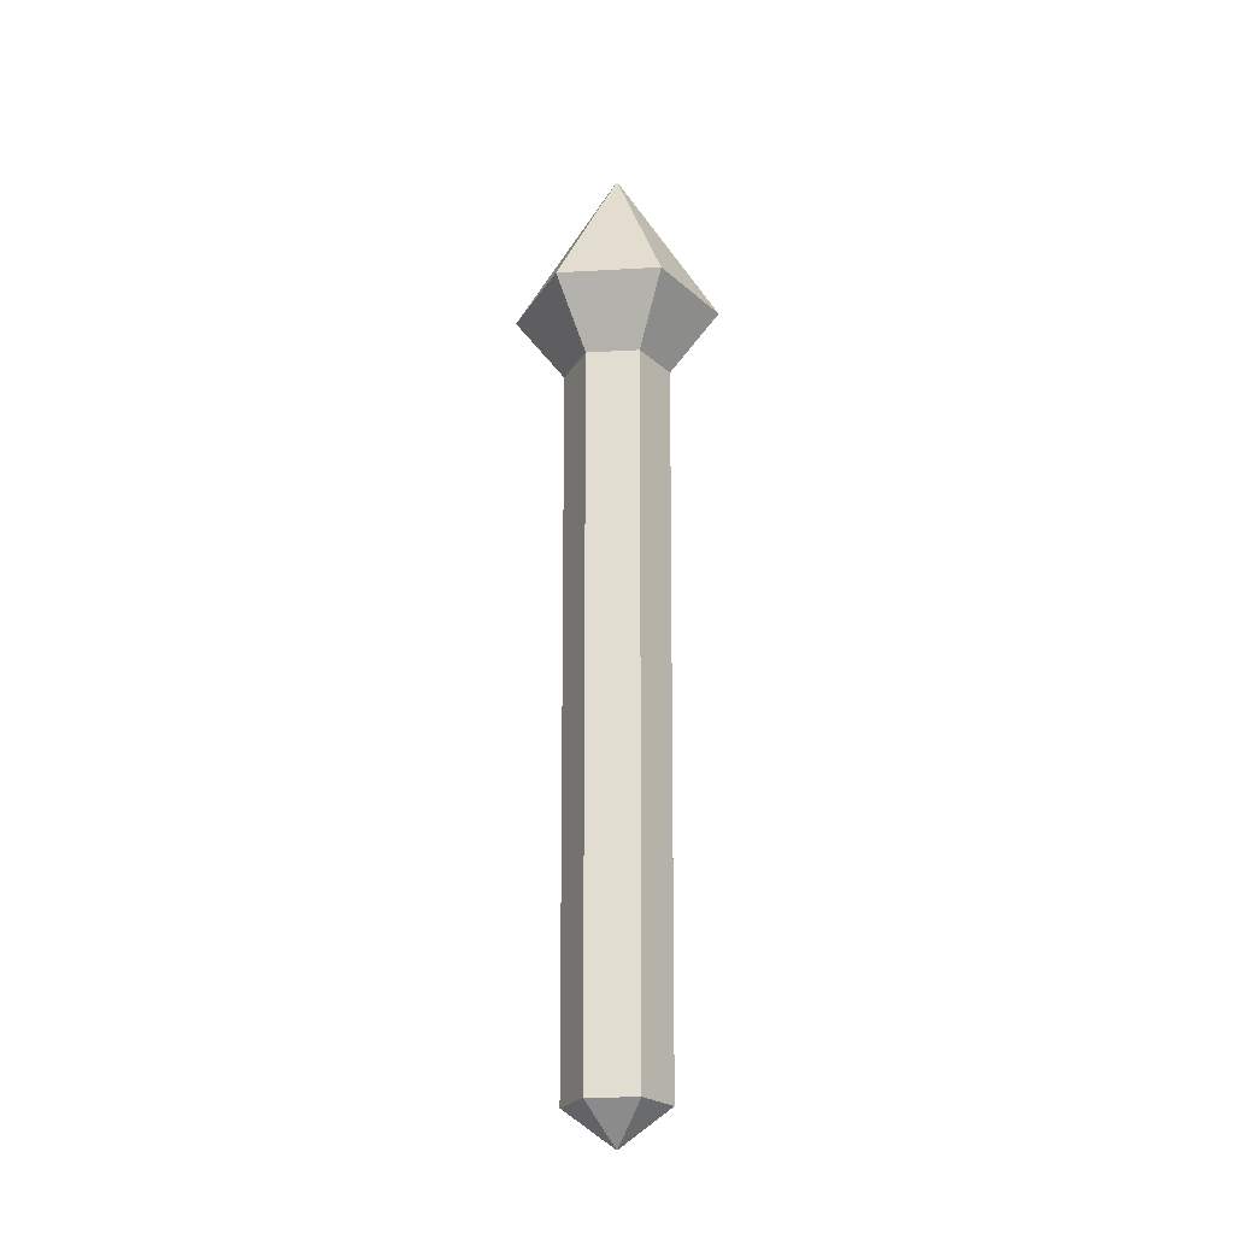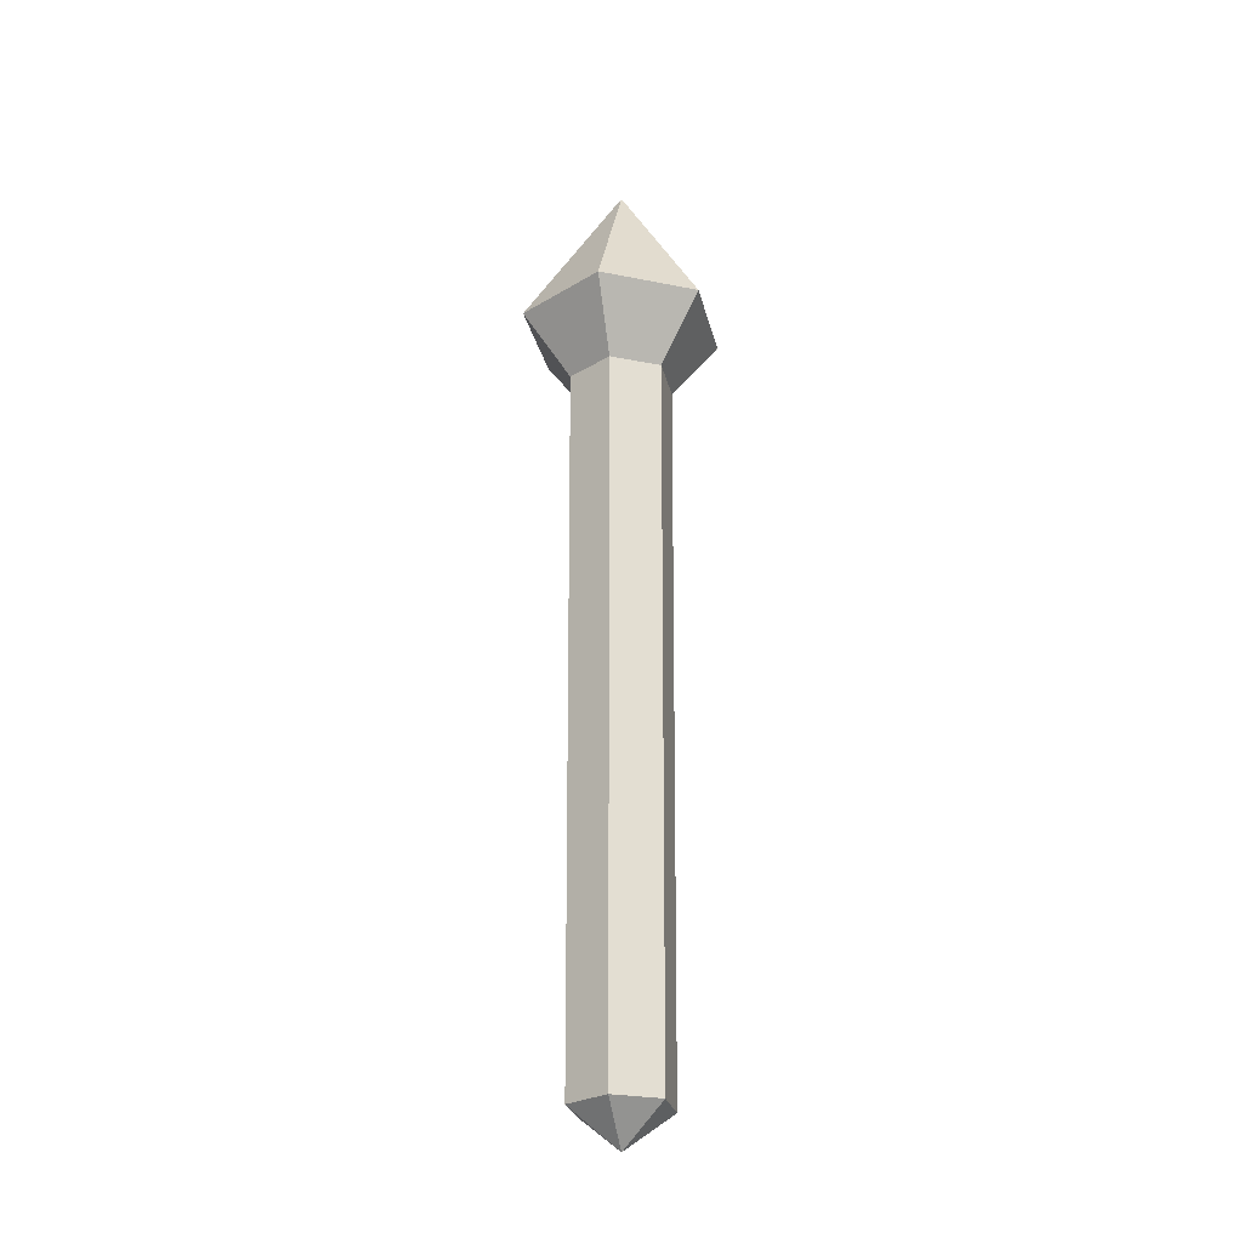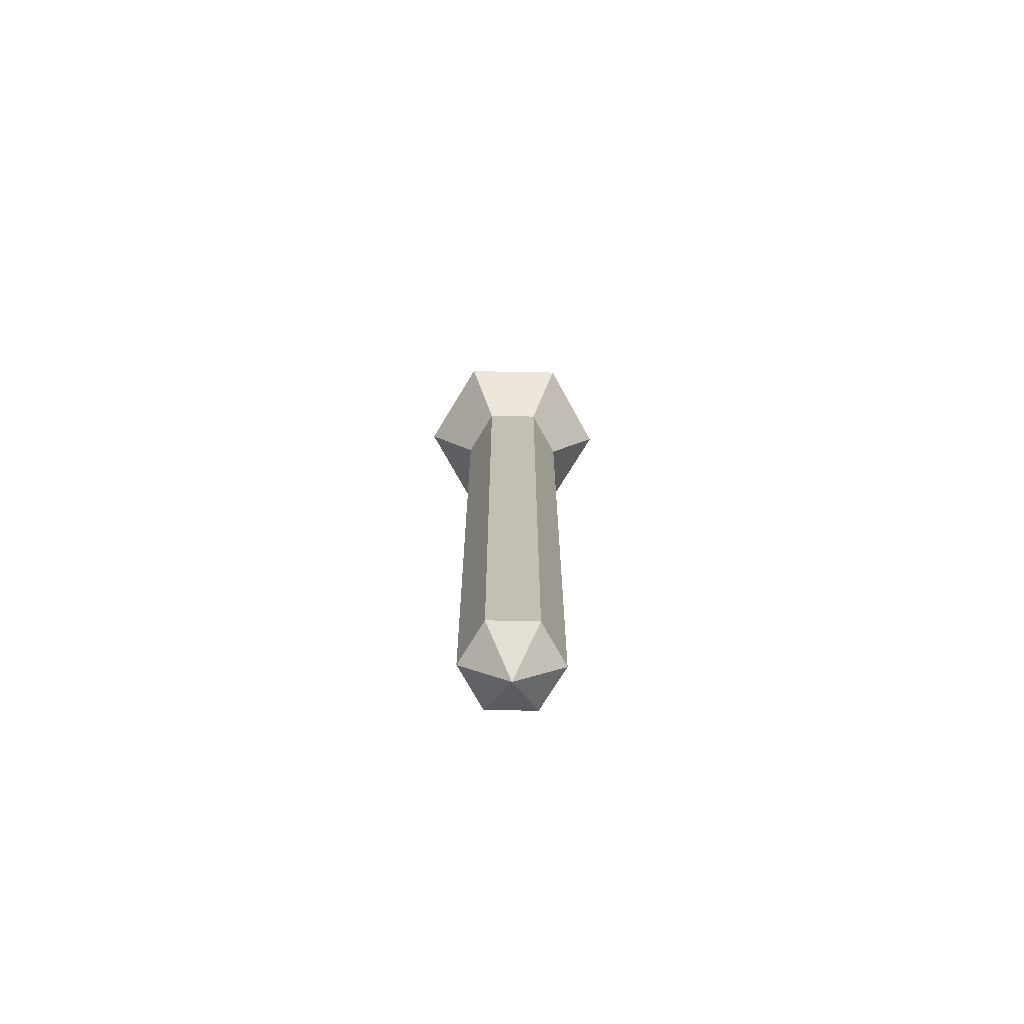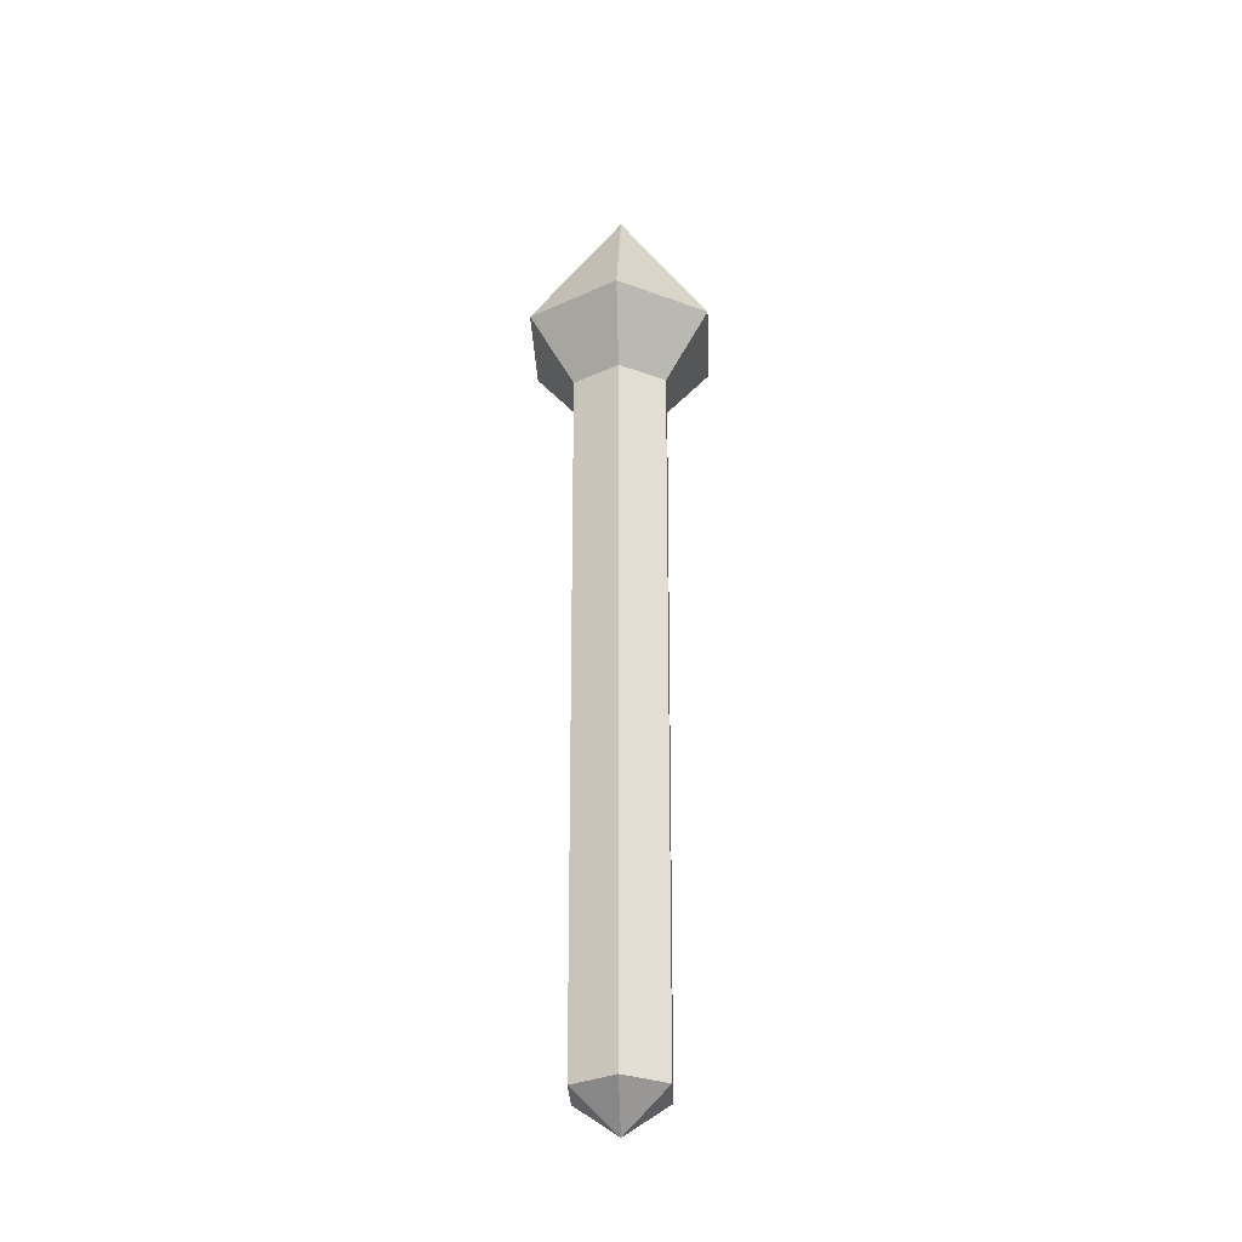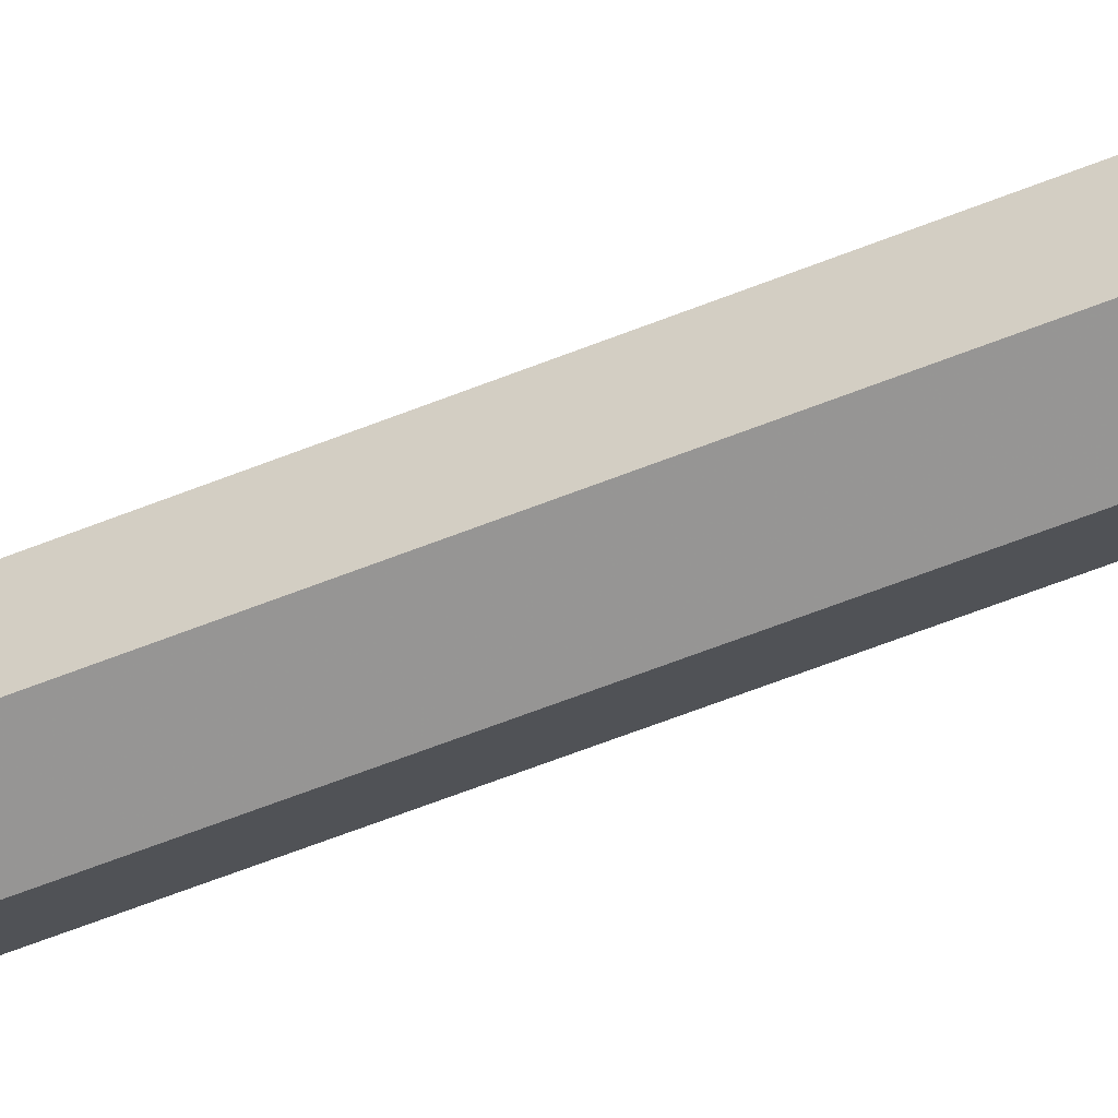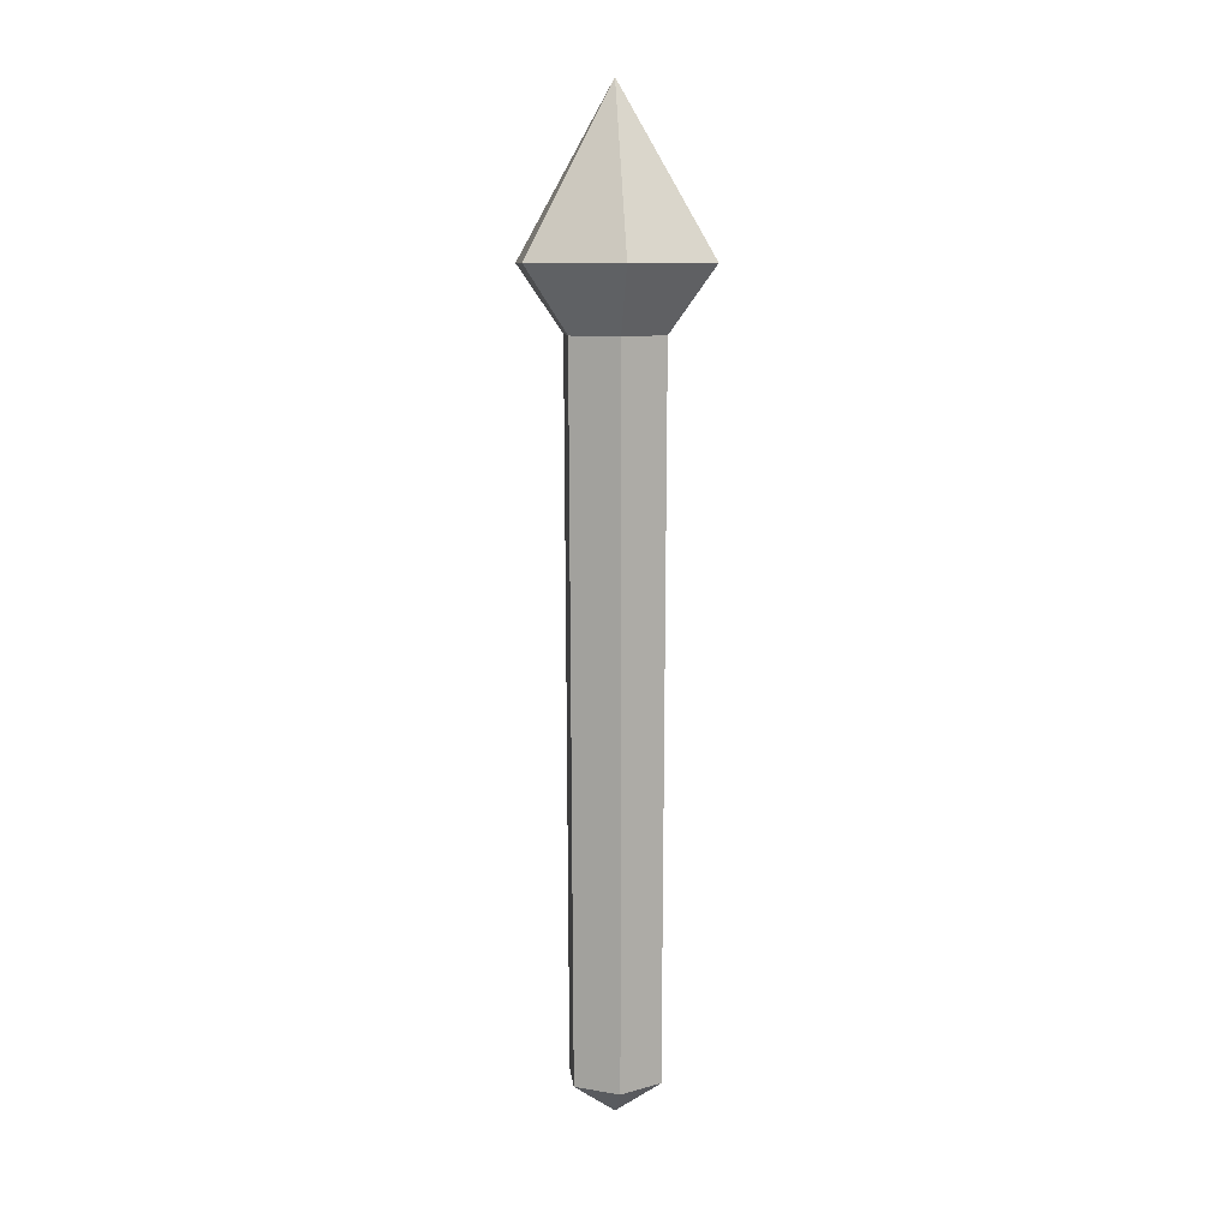
<metadata>
{"format":"obj","ext":"obj","renderer":"f3d","projection":"perspective","resolution":1024,"background":"white","views":[{"elev":-24.0,"azim":35.3,"up":"+Y"},{"elev":-27.1,"azim":72.7,"up":"+Y"},{"elev":-72.7,"azim":88.9,"up":"+Y"},{"elev":-31.8,"azim":62.5,"up":"+Y"},{"elev":-43.5,"azim":-62.6,"up":"+Z"},{"elev":9.5,"azim":174.0,"up":"+Y"}]}
</metadata>
<code>
o Cylinder
v -0.002388 -0.8485 -0.09667
v 0.08059 -0.8485 -0.04876
v 0.08059 -0.8485 0.04705
v -0.002388 -0.8485 0.09496
v -0.08537 -0.8485 0.04705
v -0.08537 -0.8485 -0.04876
v -0.002388 0.5547 -0.1036
v 0.0866 0.5547 -0.05223
v 0.0866 0.5547 0.05052
v -0.002388 0.5547 0.1019
v -0.09138 0.5547 0.05052
v -0.09138 0.5547 -0.05223
v -0.002388 -0.9194 -0.000855
v -0.002388 0.6818 -0.2001
v -0.1749 0.6818 -0.1005
v -0.1749 0.6818 0.09875
v -0.002388 0.6818 0.1984
v 0.1701 0.6818 0.09875
v 0.1701 0.6818 -0.1005
v -0.002388 1.005 -0.000855
f 13 1 2
f 13 2 3
f 13 3 4
f 13 4 5
f 13 5 6
f 6 1 13
f 1 7 8
f 1 8 2
f 2 8 9
f 2 9 3
f 3 9 10
f 3 10 4
f 4 10 11
f 4 11 5
f 5 11 12
f 5 12 6
f 7 1 6
f 7 6 12
f 7 12 15
f 7 15 14
f 12 11 16
f 12 16 15
f 11 10 17
f 11 17 16
f 10 9 18
f 10 18 17
f 9 8 19
f 9 19 18
f 8 7 14
f 8 14 19
f 20 14 15
f 20 15 16
f 20 16 17
f 20 17 18
f 20 18 19
f 20 19 14

</code>
